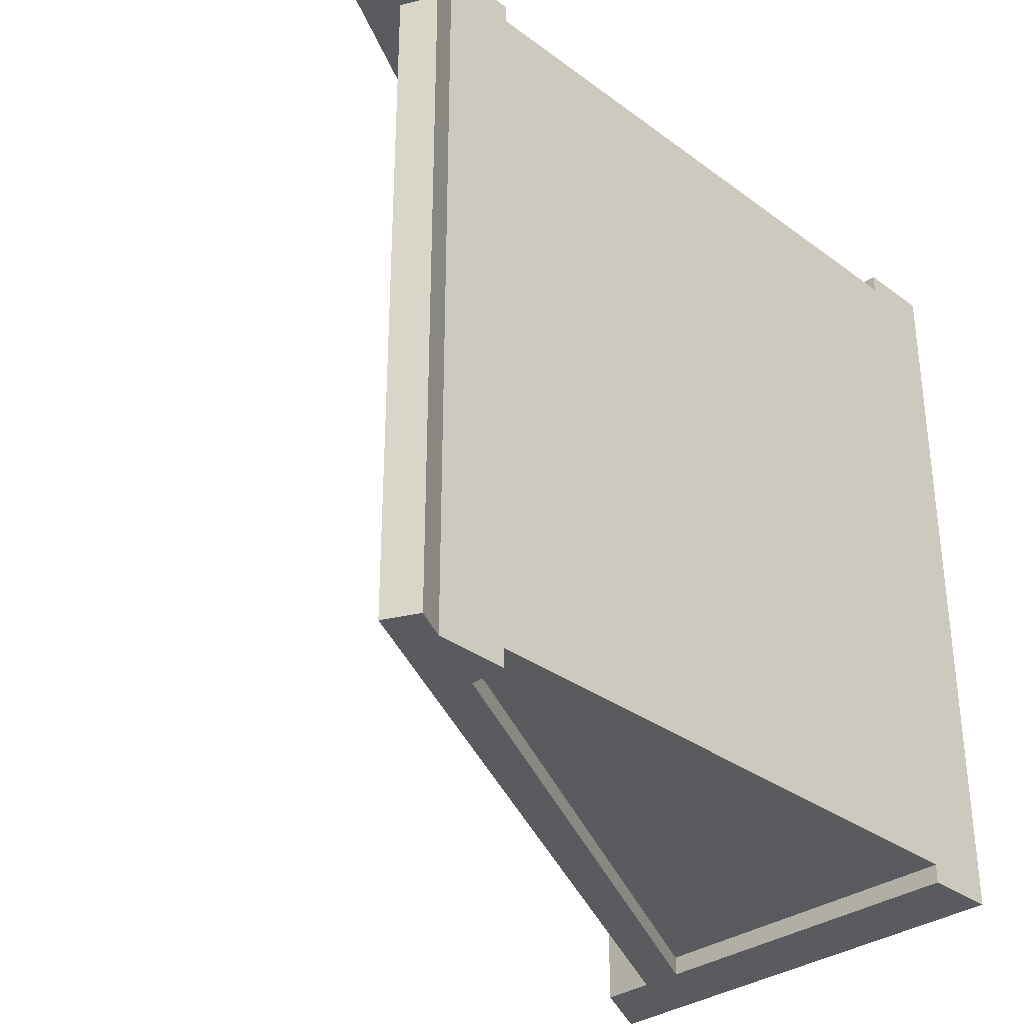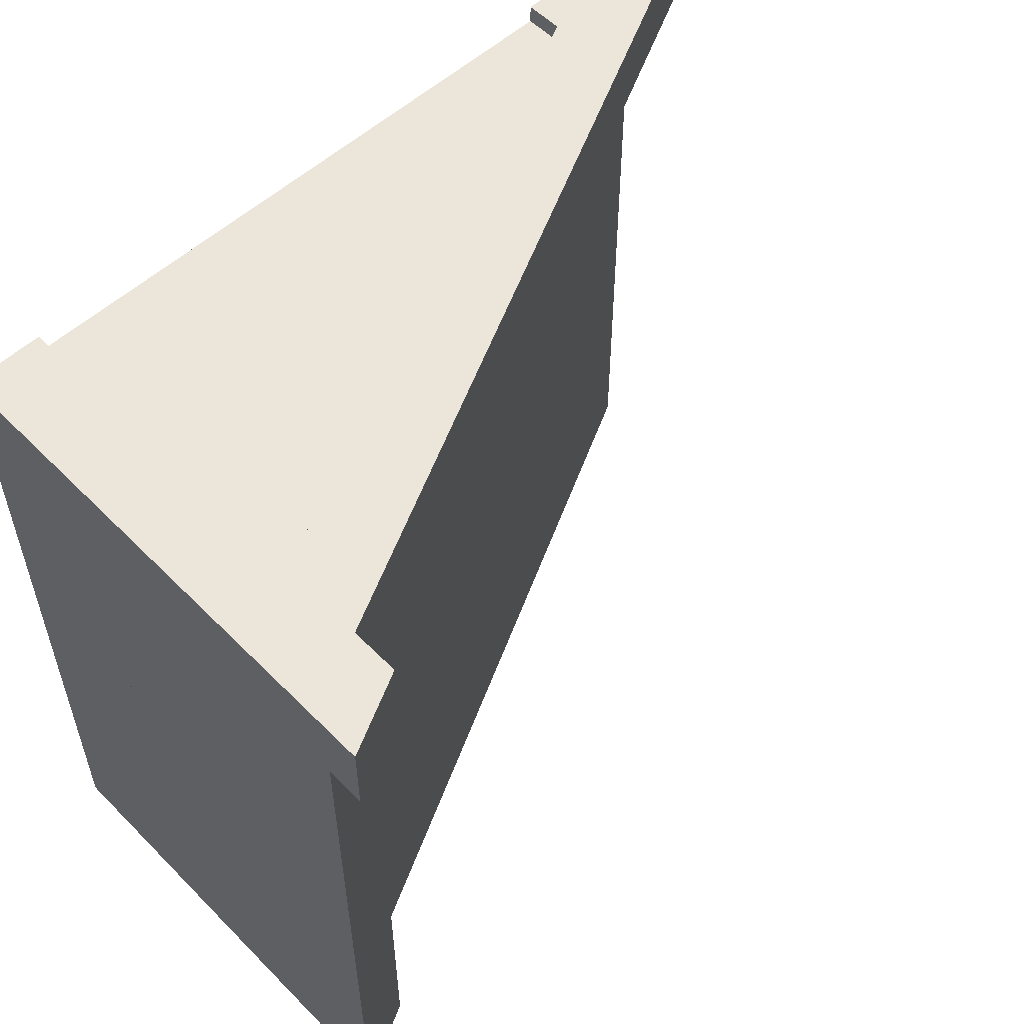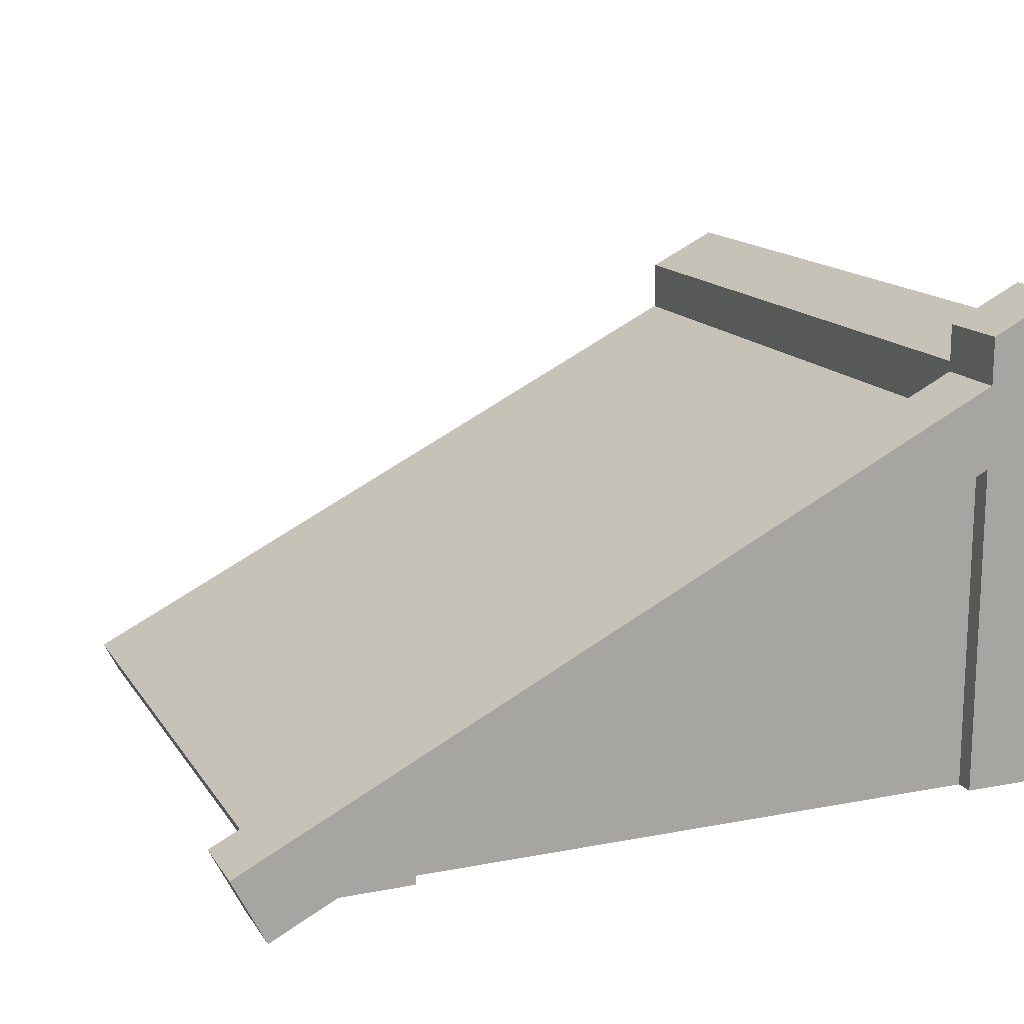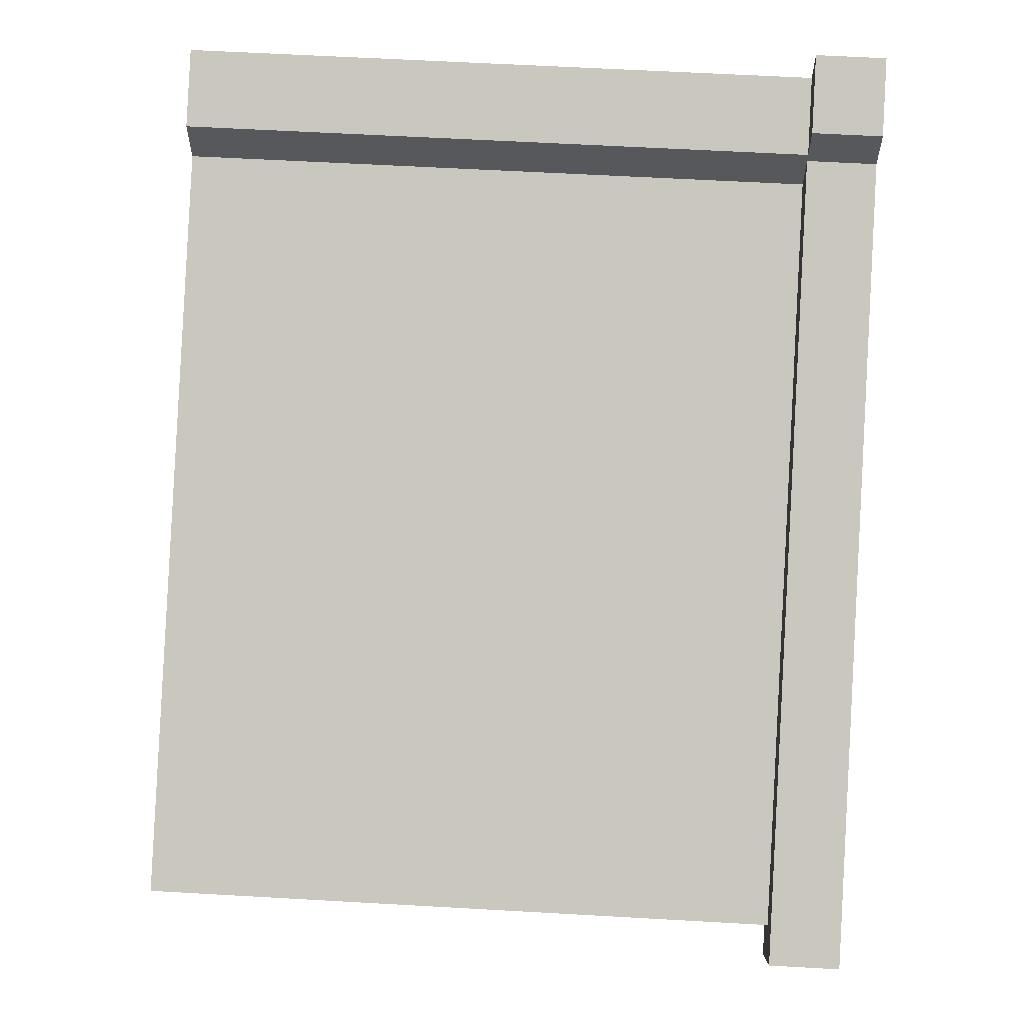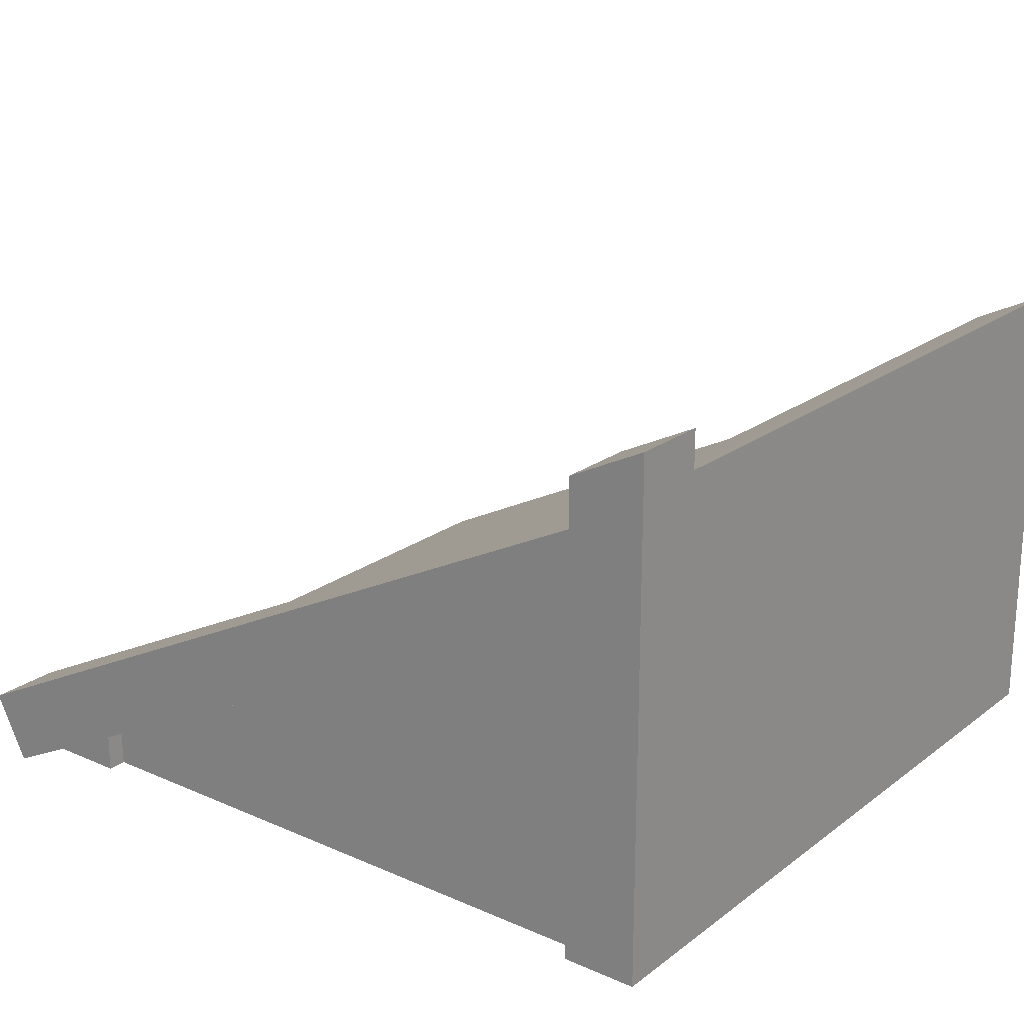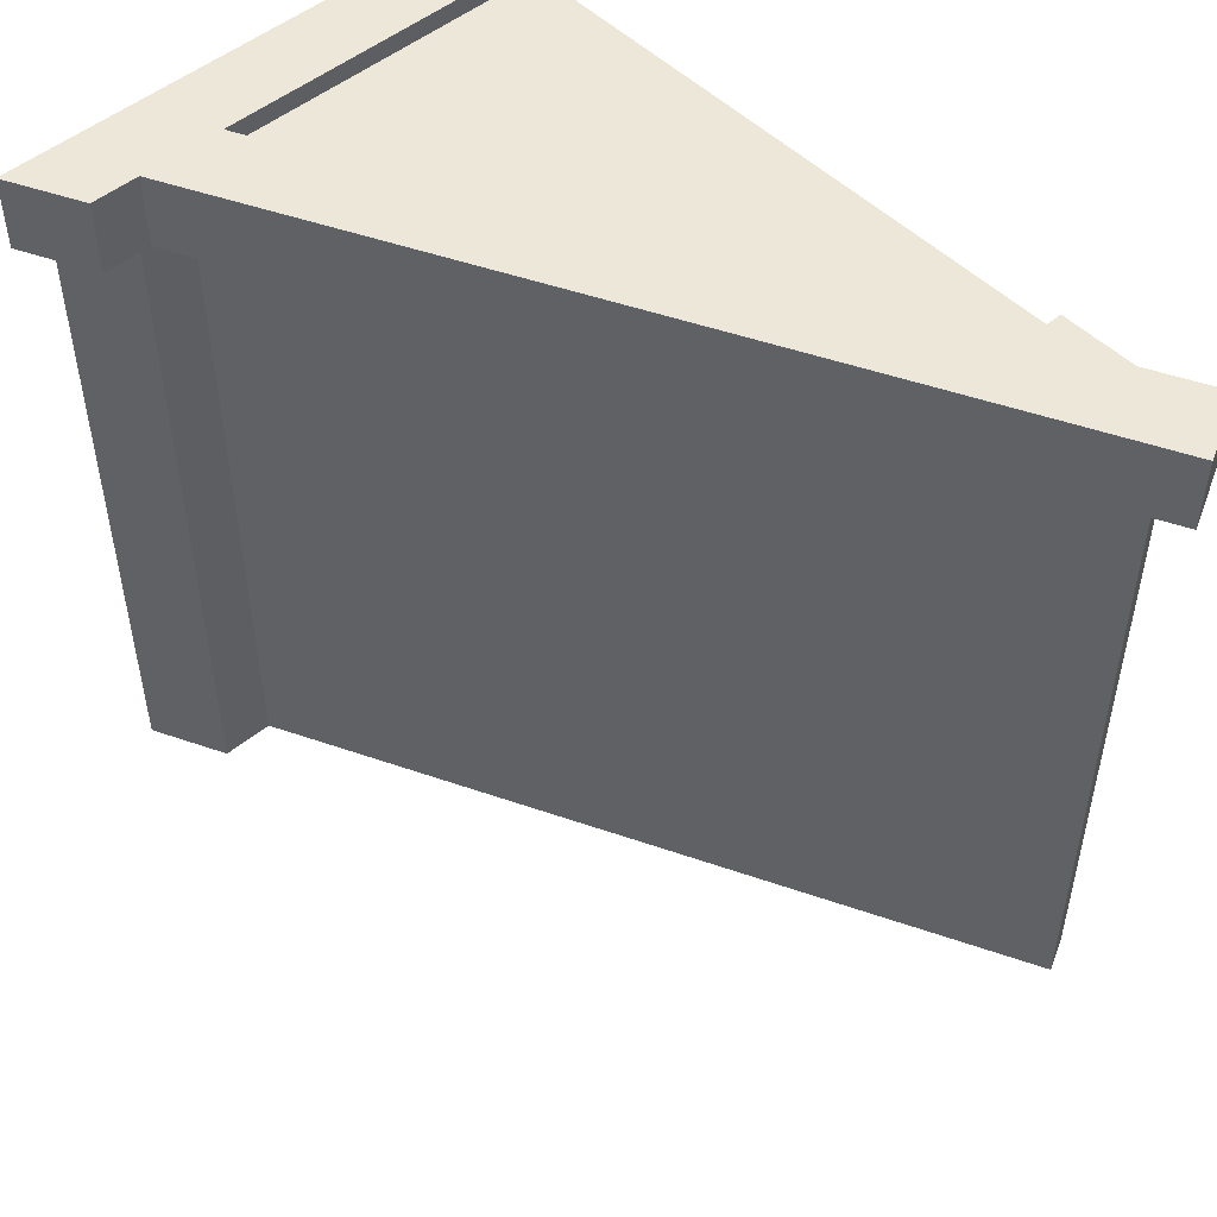
<metadata>
{"format":"obj","ext":"obj","renderer":"f3d","projection":"perspective","resolution":1024,"background":"white","views":[{"elev":-32.9,"azim":-45.5,"up":"+Z"},{"elev":55.6,"azim":136.5,"up":"+Z"},{"elev":15.1,"azim":-22.3,"up":"+Y"},{"elev":61.4,"azim":-86.7,"up":"+Y"},{"elev":21.4,"azim":37.7,"up":"+Y"},{"elev":49.9,"azim":-132.5,"up":"+Z"}]}
</metadata>
<code>
o roofRight
v -3.2 0.4 -4
v -3.2 0 -4
v -4 0 -4
v -3.2 0.4 4
v -3.2 -0 3.8
v -3.2 0.4 3.8
v -3.2 -0 4
v -5.073 0.3578 3.2
v -4.358 -0.1789 3.2
v -4.716 -0.3578 3.2
v -4.537 0.1789 3.2
v -3.57 0.6624 3.2
v 3.2 4.494 3.2
v 3.2 4.047 3.2
v -5.073 0.3578 4
v 3.2 4.494 4
v 3.2 -0 4
v 3.2 3.6 3.8
v 3.2 -0 3.8
v 3.2 3.6 4
v 3.2 0 -3.8
v 3.2 3.6 -4
v 3.2 0 -4
v 3.2 3.6 -3.8
v -4.716 -0.3578 4
v 3.2 5.007 3.2
v 3.2 4.607 3.2
v 3.2 5.007 4
v -3.2 0.4 -3.8
v -3.2 0 -3.8
v -4.358 -0.1789 4
v 4 5.007 3.2
v 4 5.407 3.2
v 4 4 -4
v 4 0 -4
v 4 5.407 4
v 4 -0 4
v -4 -0 4
v 4 5.007 -4
v -4.537 0.1789 -4
v -4.358 -0.1789 -4
v -3.57 0.6624 -4
v 3.2 4.047 -4
v 3.2 4.607 -4
f 1 2 3
f 4 5 6
f 5 4 7
f 8 9 10
f 9 8 11
f 11 8 12
f 12 8 13
f 12 13 14
f 13 15 16
f 15 13 8
f 17 18 19
f 18 17 20
f 21 22 23
f 22 21 24
f 4 18 20
f 18 4 6
f 10 15 8
f 15 10 25
f 13 26 27
f 26 13 28
f 28 13 16
f 29 2 1
f 2 29 30
f 31 10 9
f 10 31 25
f 26 32 27
f 32 26 33
f 23 34 35
f 34 23 22
f 33 28 36
f 28 33 26
f 36 17 37
f 17 36 20
f 20 36 16
f 16 36 28
f 16 4 20
f 15 4 16
f 15 7 4
f 15 38 7
f 15 31 38
f 31 15 25
f 38 5 7
f 5 38 30
f 30 38 2
f 2 38 3
f 21 5 30
f 5 21 19
f 23 19 21
f 23 17 19
f 35 17 23
f 17 35 37
f 29 21 30
f 21 29 24
f 36 32 33
f 32 36 37
f 35 32 37
f 34 32 35
f 32 34 39
f 18 5 19
f 5 18 6
f 40 3 41
f 3 40 1
f 1 40 42
f 1 42 22
f 22 42 43
f 22 43 34
f 34 43 39
f 39 43 44
f 9 40 41
f 40 9 11
f 29 22 24
f 22 29 1
f 31 3 38
f 3 31 9
f 3 9 41
f 44 32 39
f 32 44 27
f 14 44 43
f 44 14 27
f 27 14 13
f 43 12 14
f 12 43 42
f 42 11 12
f 11 42 40

</code>
